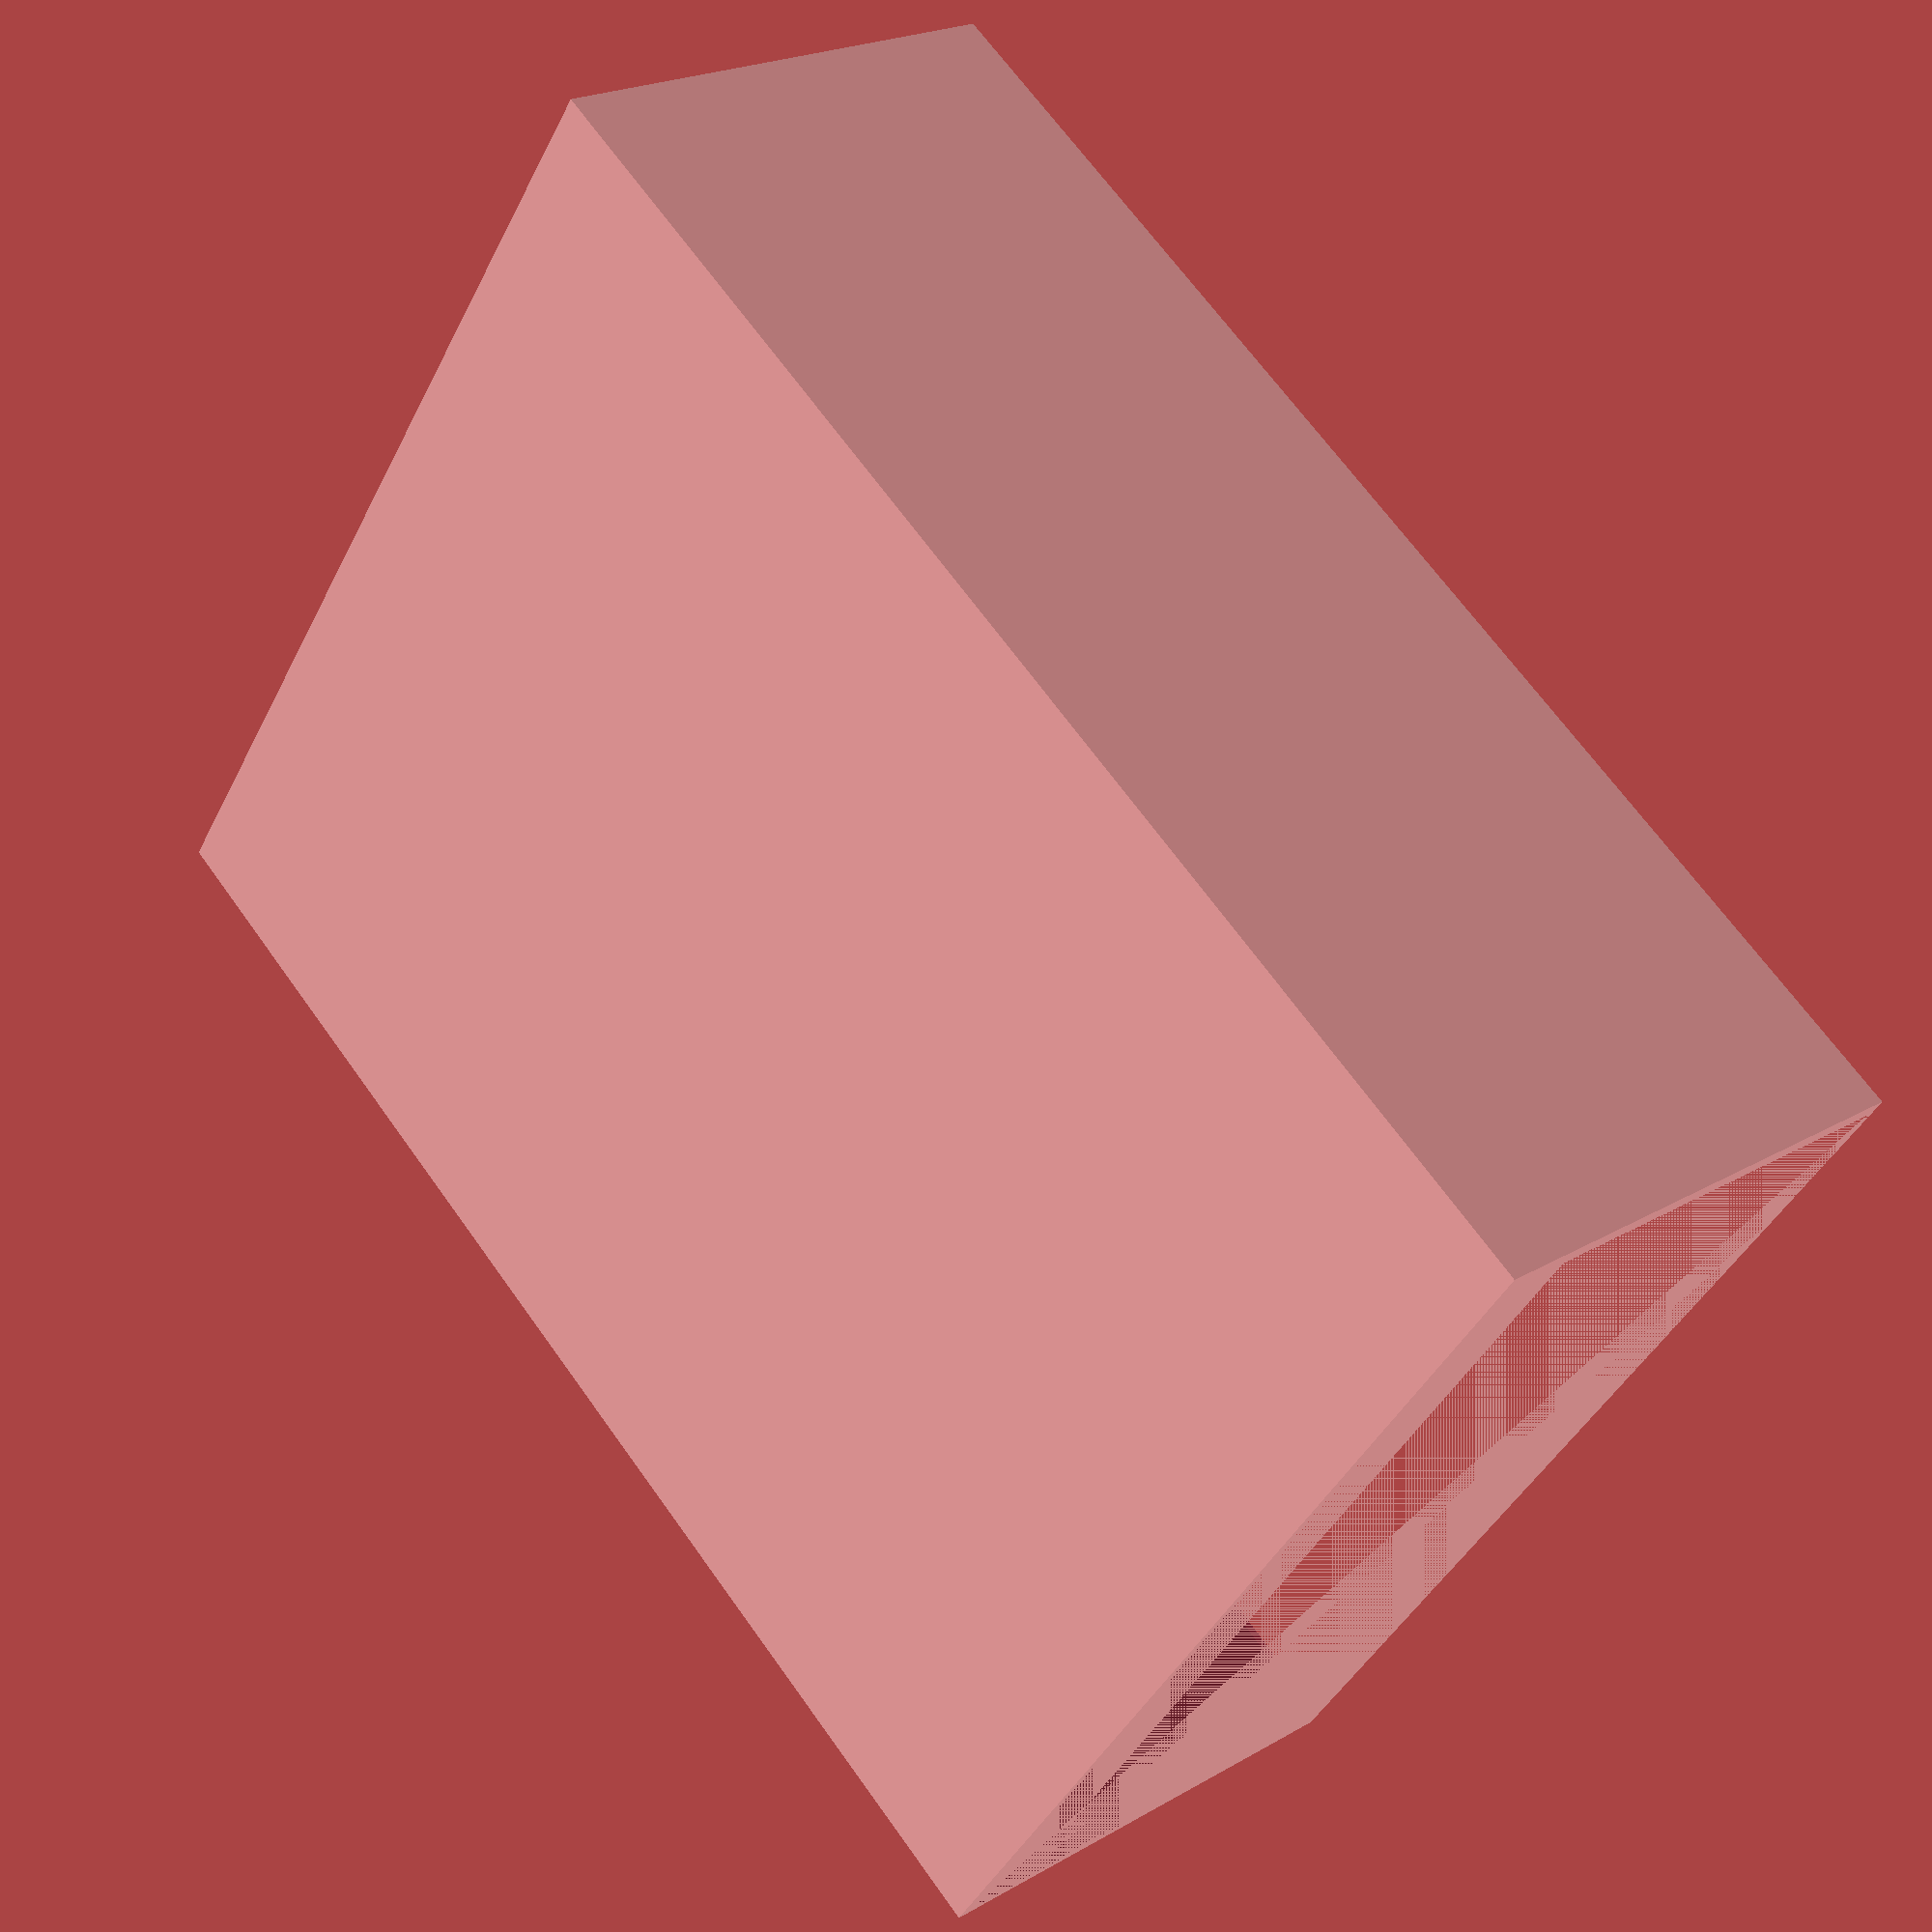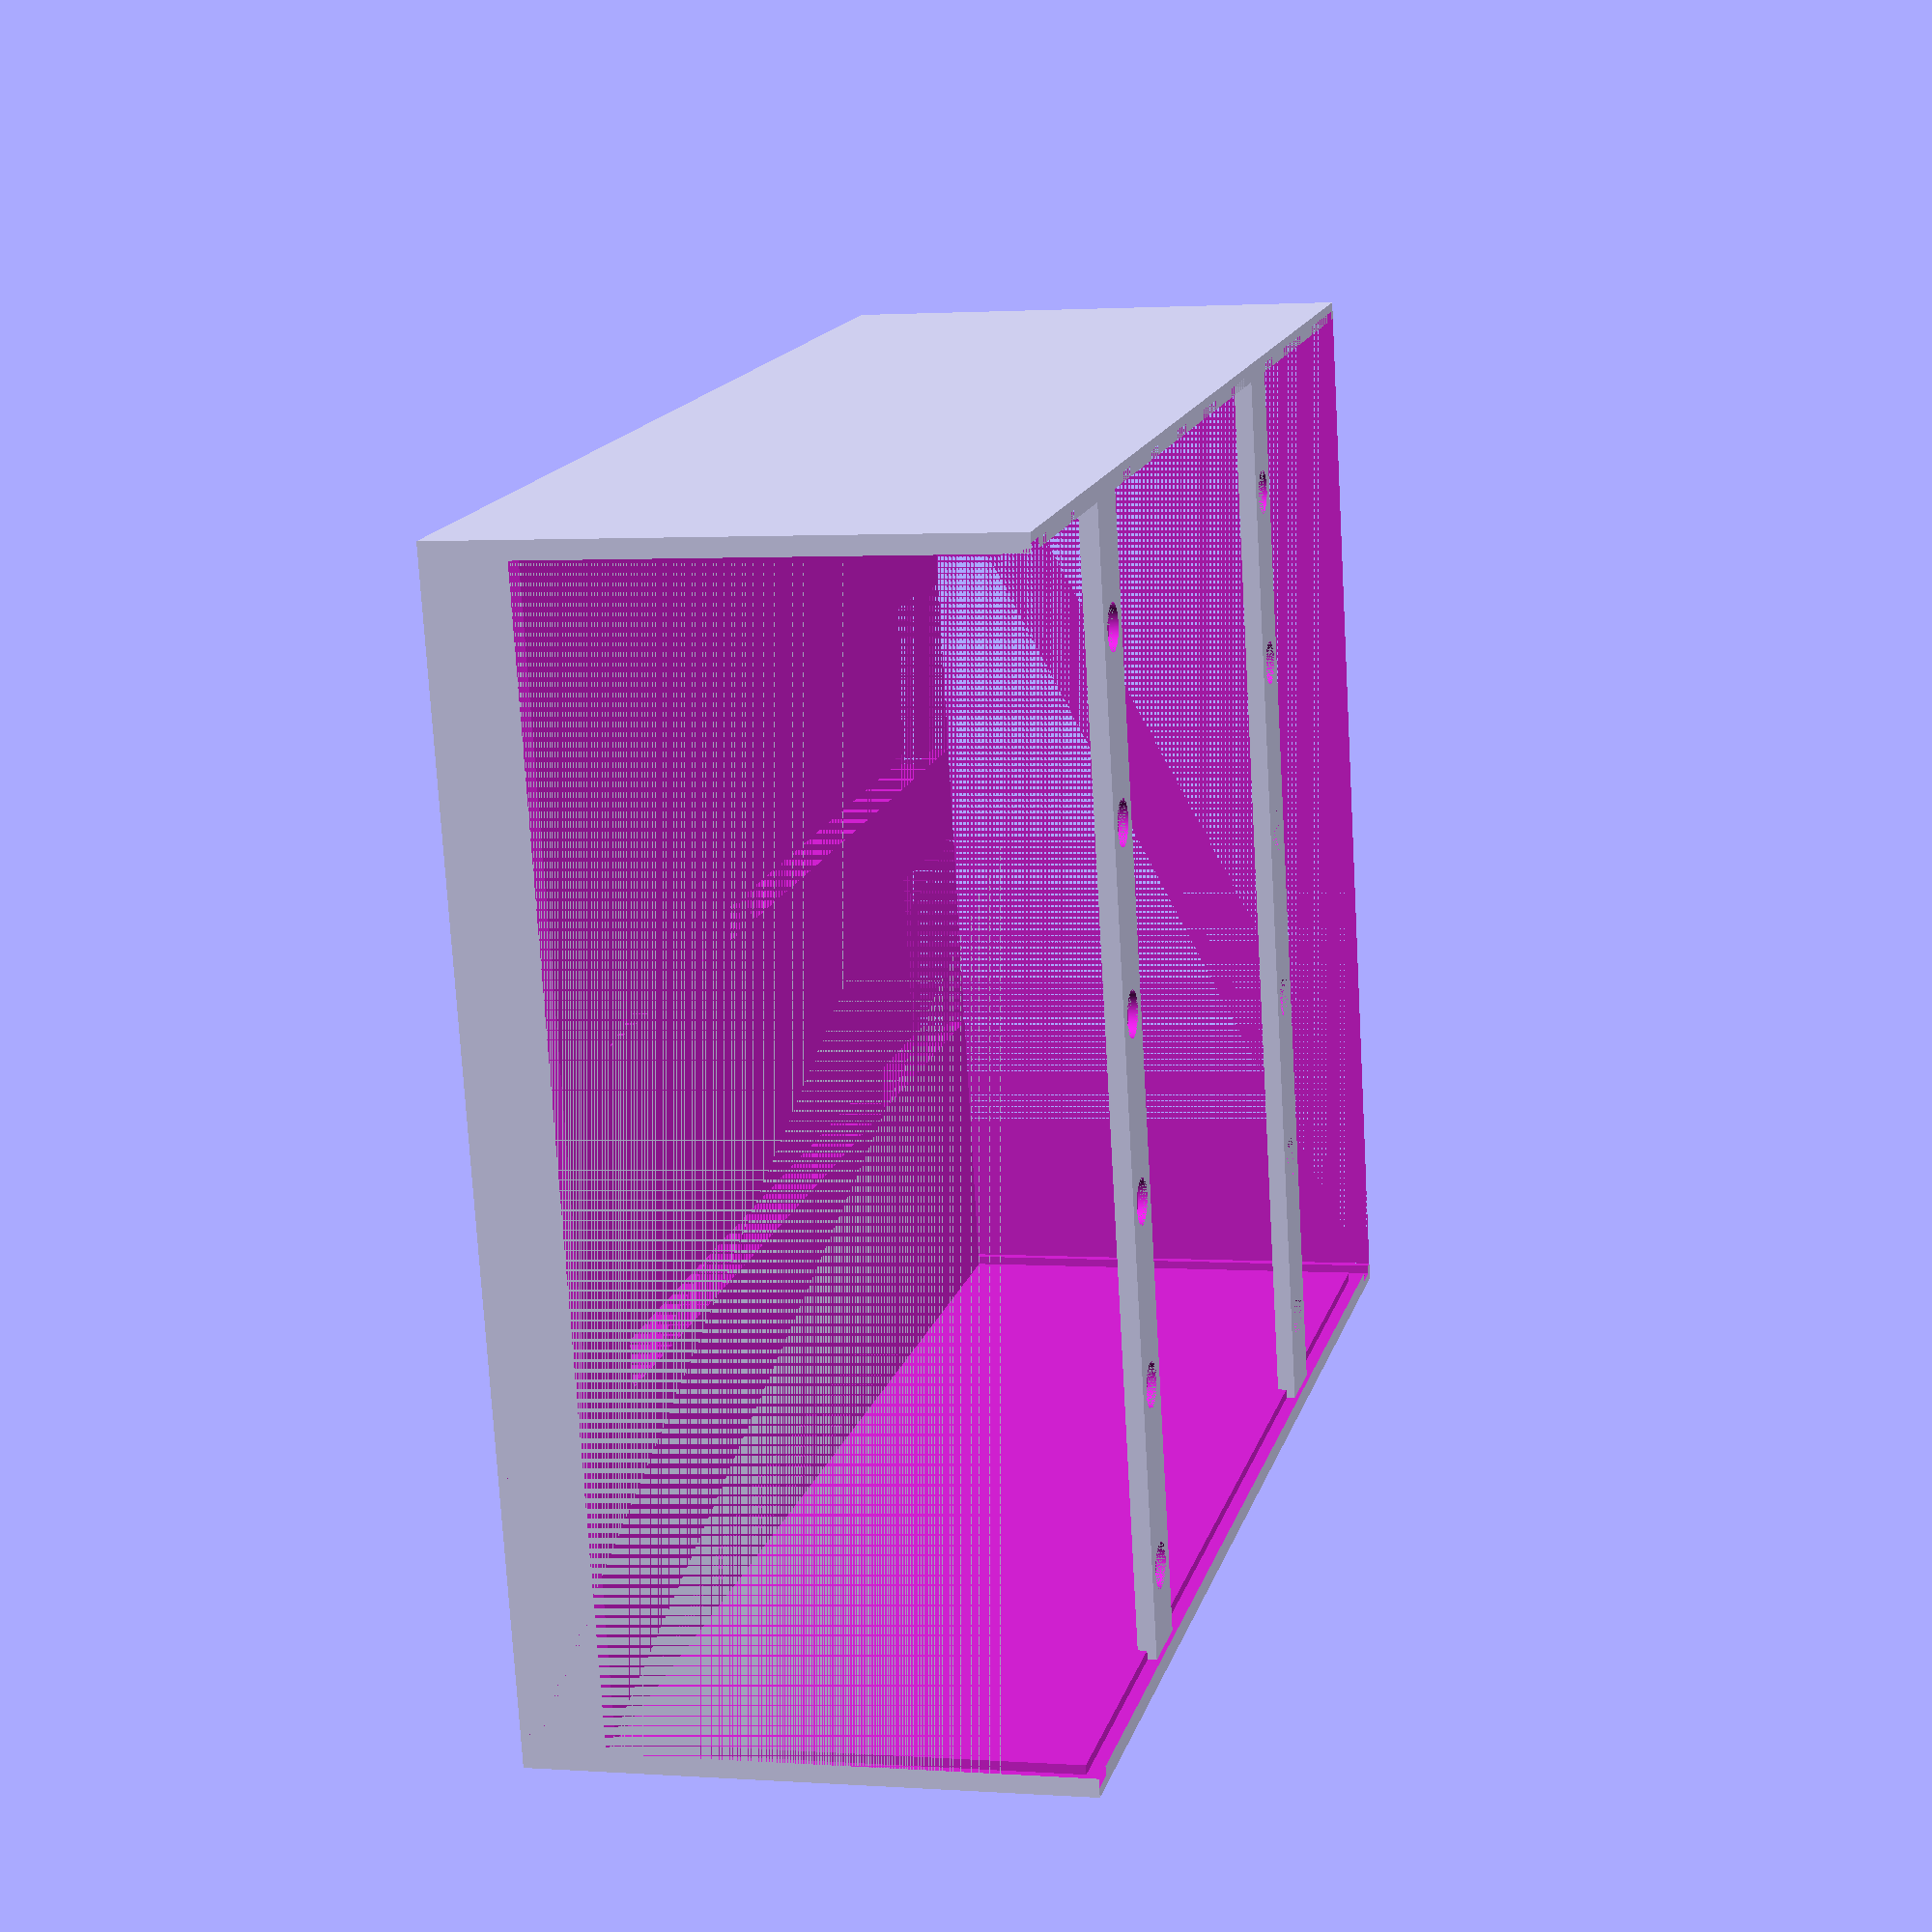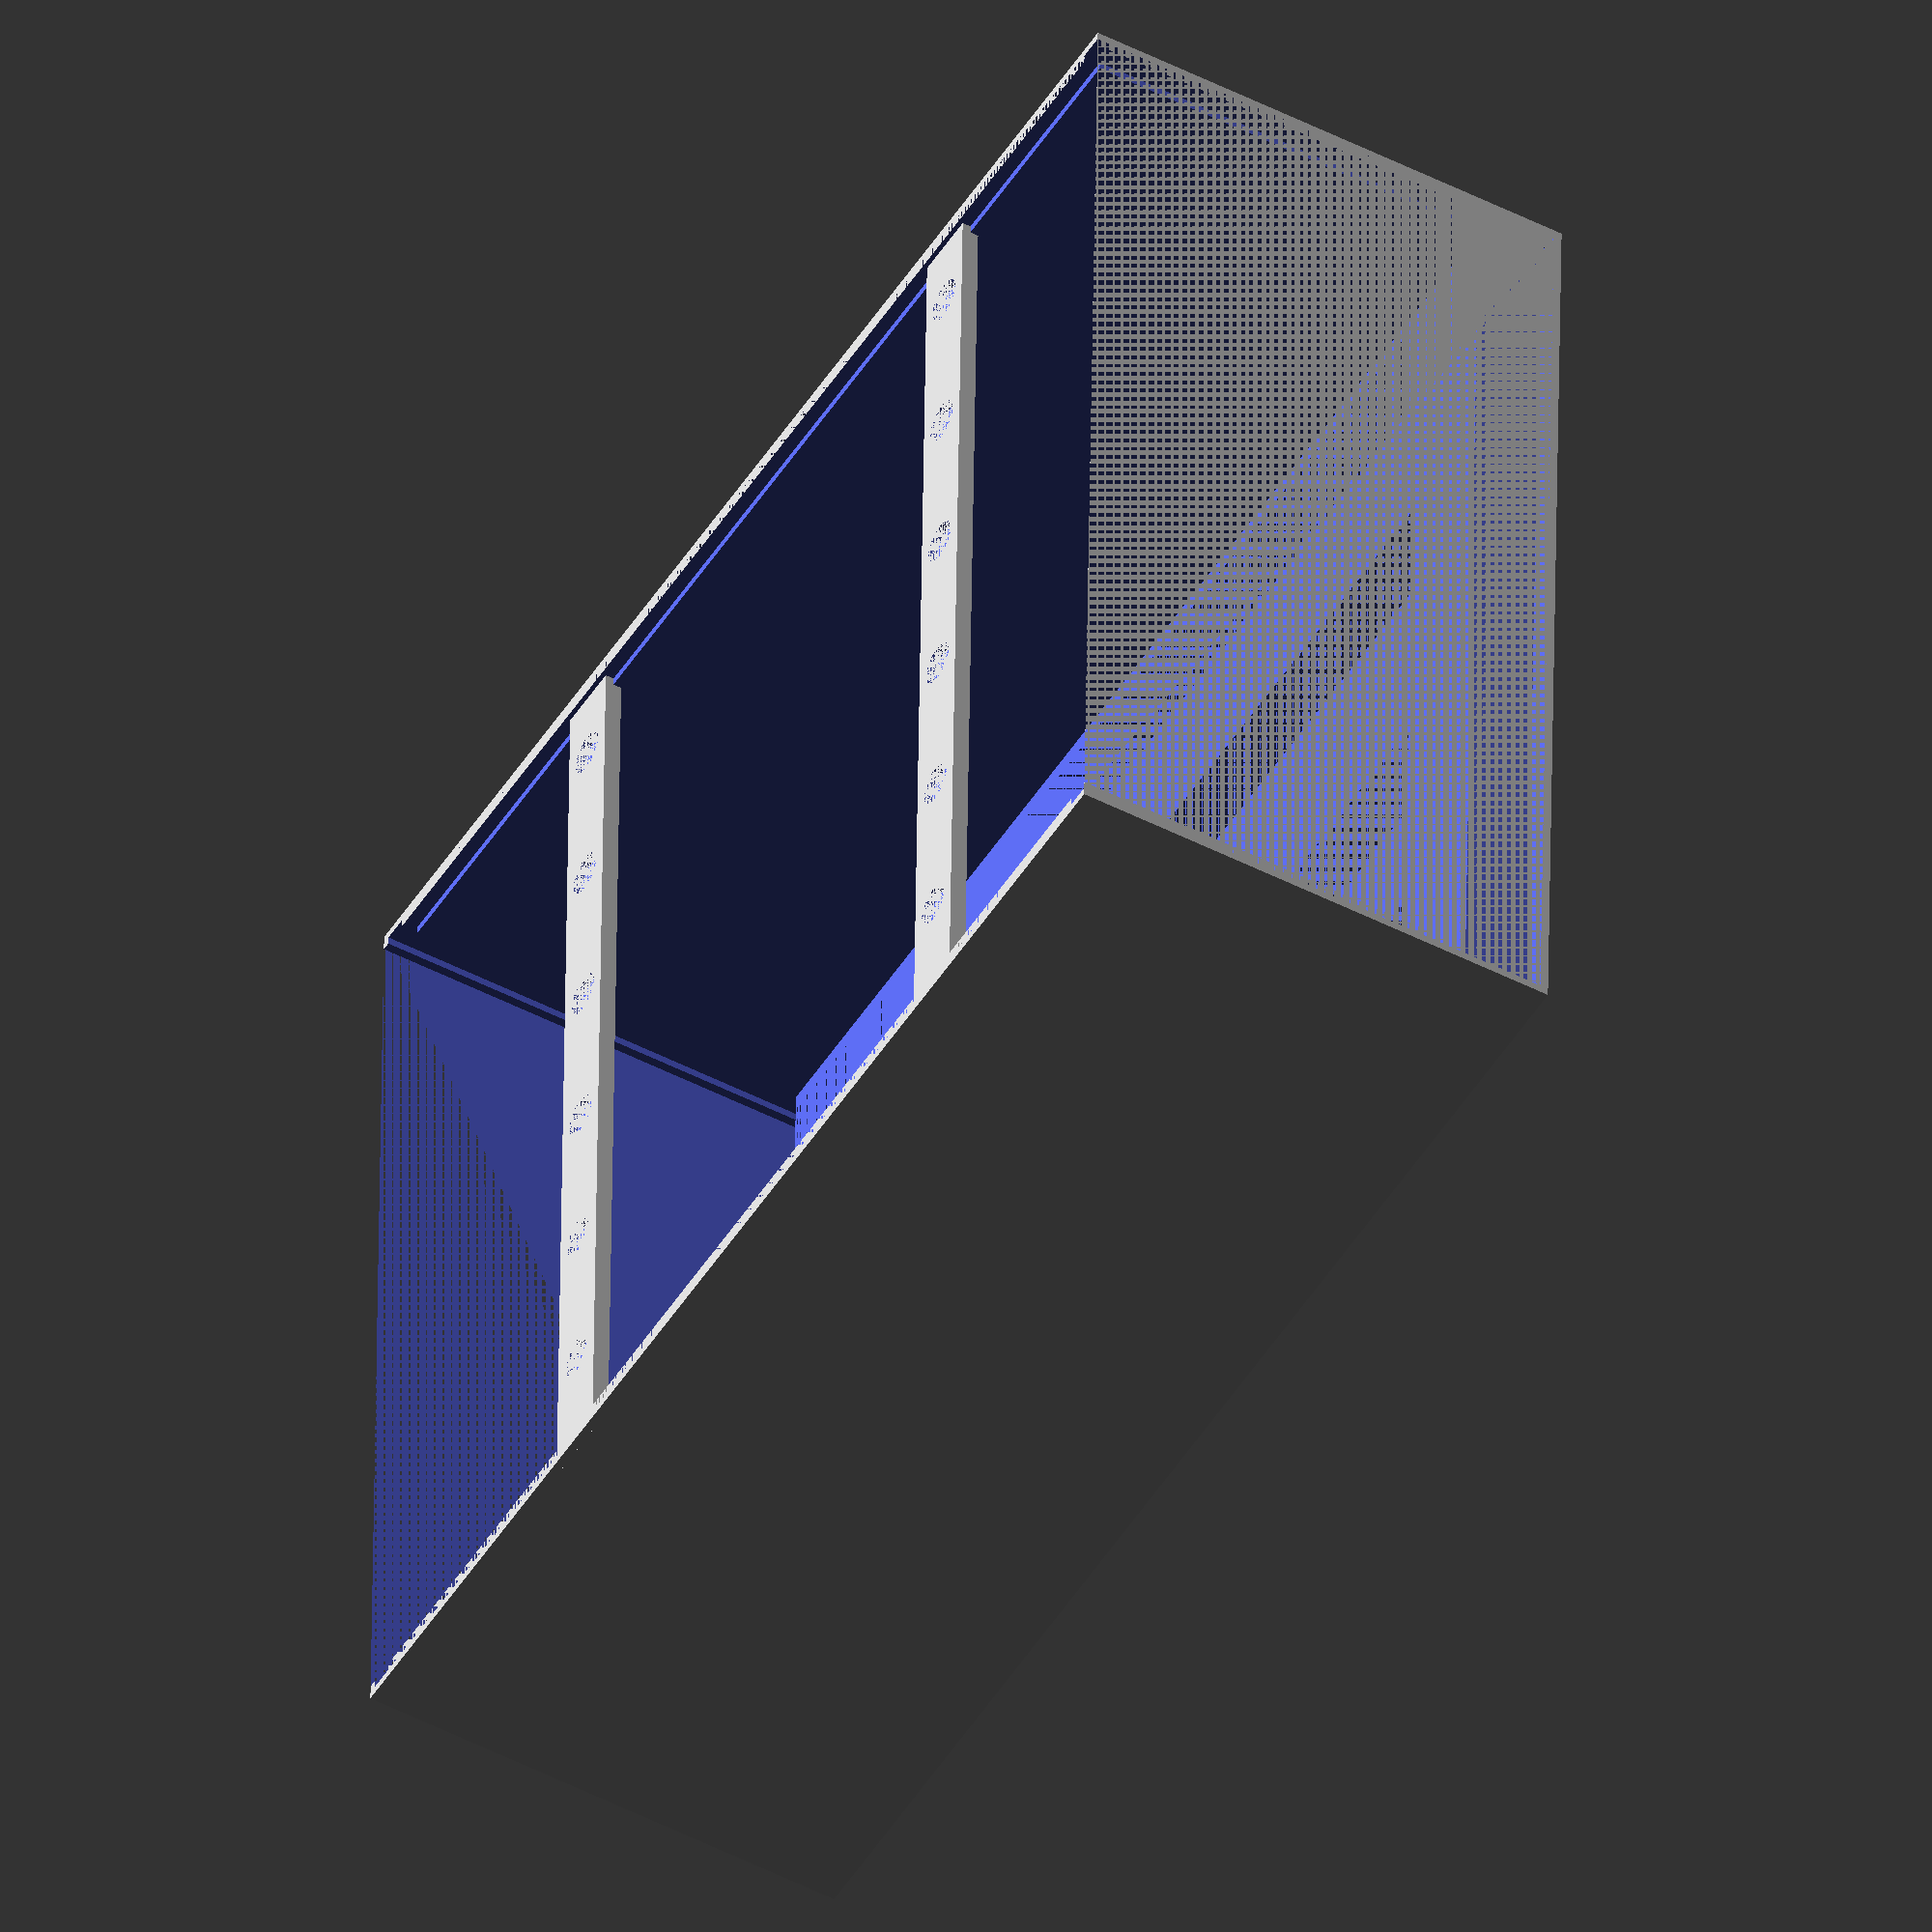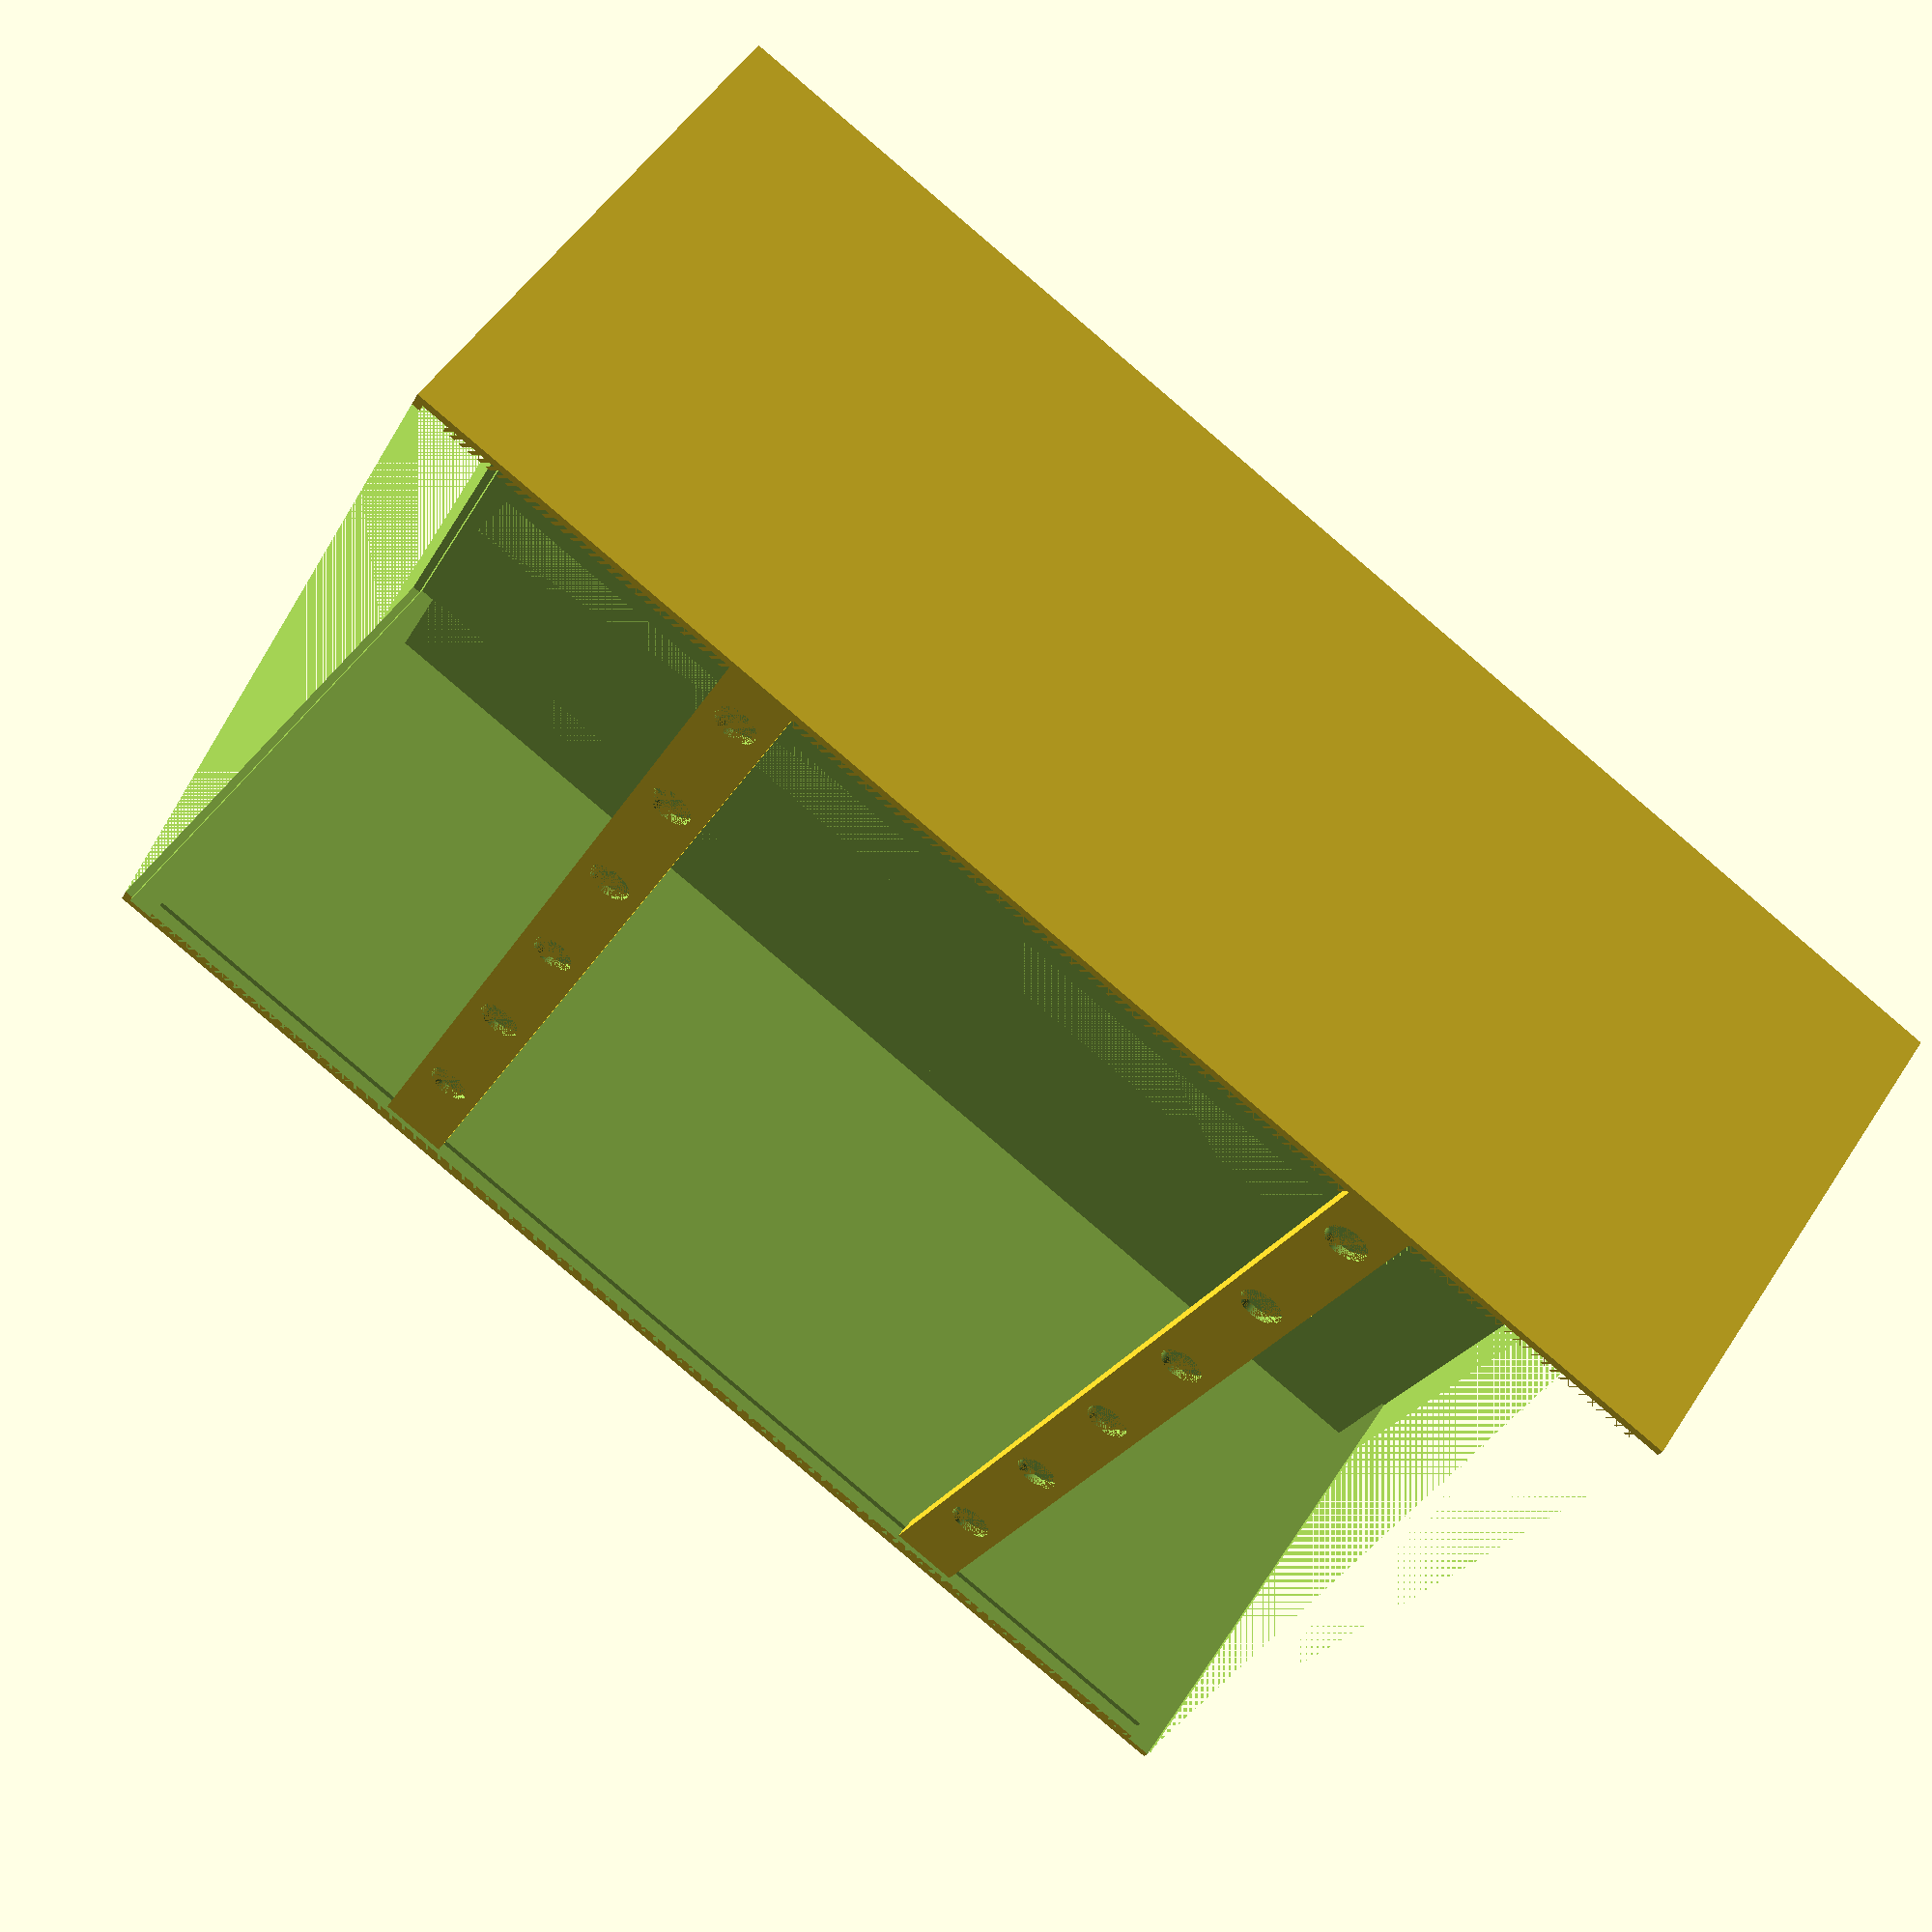
<openscad>
$fn=360;
//67x93x22
x=126;
y=160;
z=60;
baseironheadsx=29;
baseironheadsz=5;
baseenforcersx=26;
baseenforcersz=5;

//square([x+4,y+4]);
difference() {
    translate([0,0,0])
    cube([x,y,z]);
    //main gap
    translate([2,0,9])
    cube([x-4,y,z]);
    //slide gaps
    translate([1,1,1])
    cube([x-2,3,z]);
    translate([1,y-3,1])
    cube([x-2,3,z]);
    //front gap
    translate([2,0,2])
    cube([x-4,2,z]);
    //top gap
    translate([1,2,z-2])
    cube([x-2,y-3,2]);
    for ( x1= [2,33] ) {
      translate([x1,3,2])
      cube([baseironheadsx,y-20,baseironheadsz]);
      translate([x1+2,3,4])
      cube([baseironheadsx-4,y-20,baseironheadsz]);
    }
    for ( x1= [69,97] ) {
      translate([x1,3,2])
      cube([baseenforcersx,y-20,baseenforcersz]);
      translate([x1+2,3,4])
      cube([baseenforcersx-4,y-20,baseenforcersz]);
    }
}
difference () {
  translate ([0,y/4,z-3])
  cube([x,8,2]);
  for ( x1= [10,30,50,70,90,110] ) {
    translate ([x1,y/4+4,z-2])
    cylinder(h=1,d=5);
  }
}
difference () {
  translate ([0,((y/4)*3),z-3])
  cube([x,8,2]);
  for ( x1= [10,30,50,70,90,110] ) {
    translate ([x1,((y/4)*3+4),z-2])
    cylinder(h=1,d=5);
  }
}
</openscad>
<views>
elev=158.6 azim=54.4 roll=315.5 proj=p view=wireframe
elev=178.2 azim=76.7 roll=255.5 proj=p view=wireframe
elev=228.6 azim=271.4 roll=120.0 proj=o view=wireframe
elev=308.5 azim=116.2 roll=31.9 proj=p view=solid
</views>
